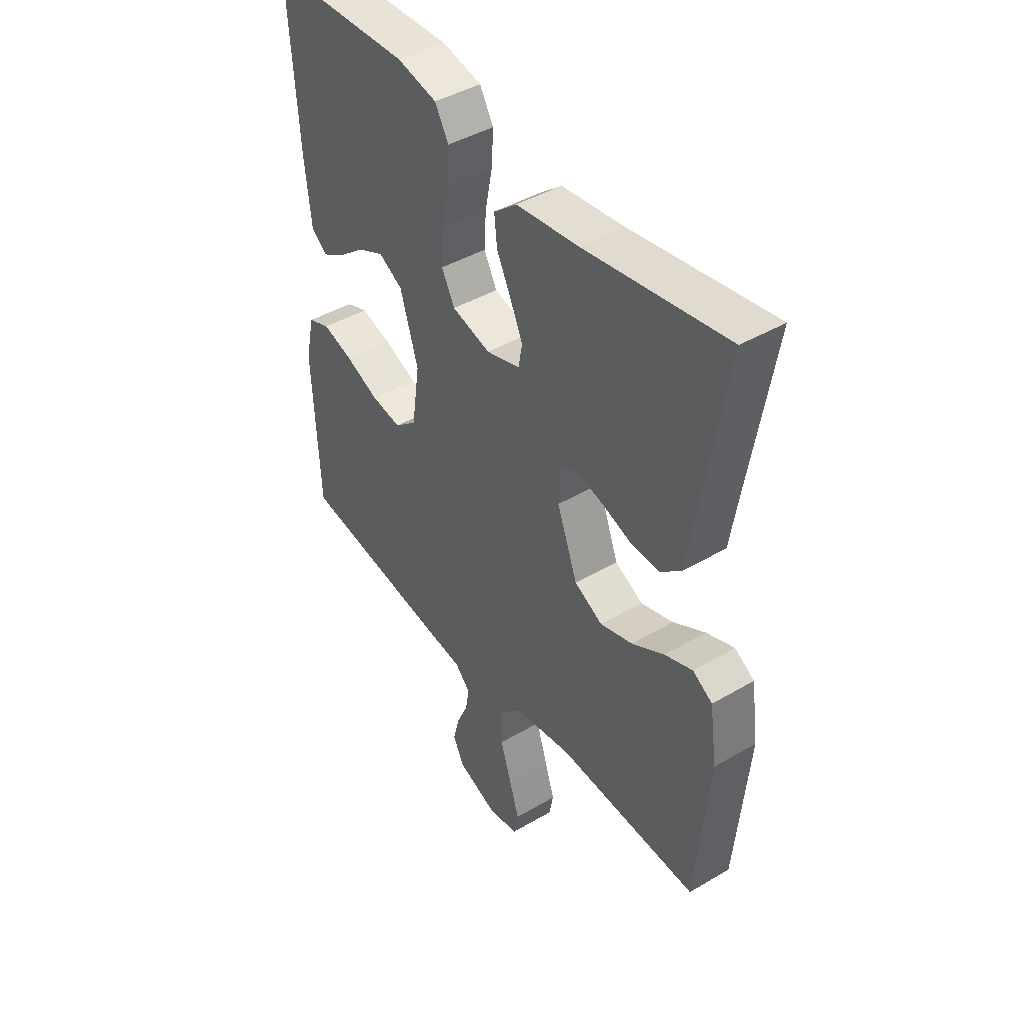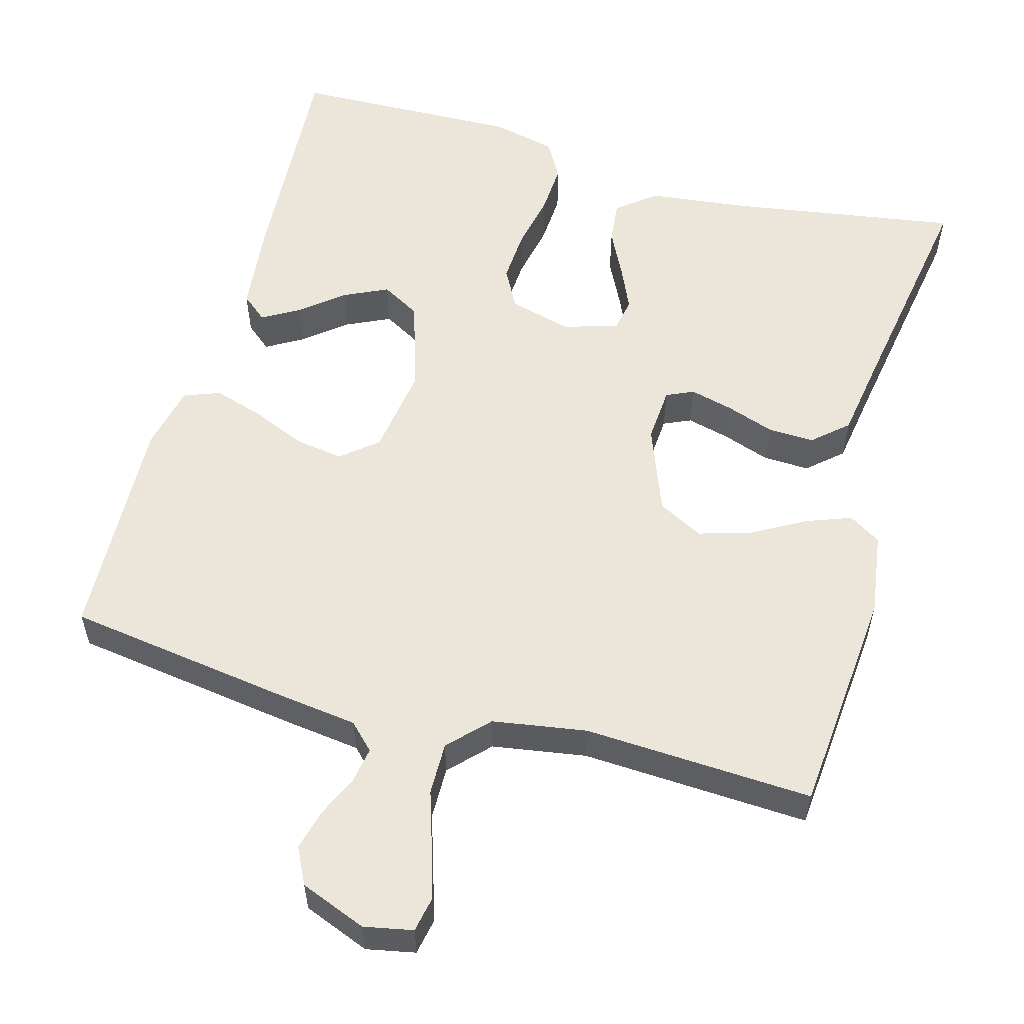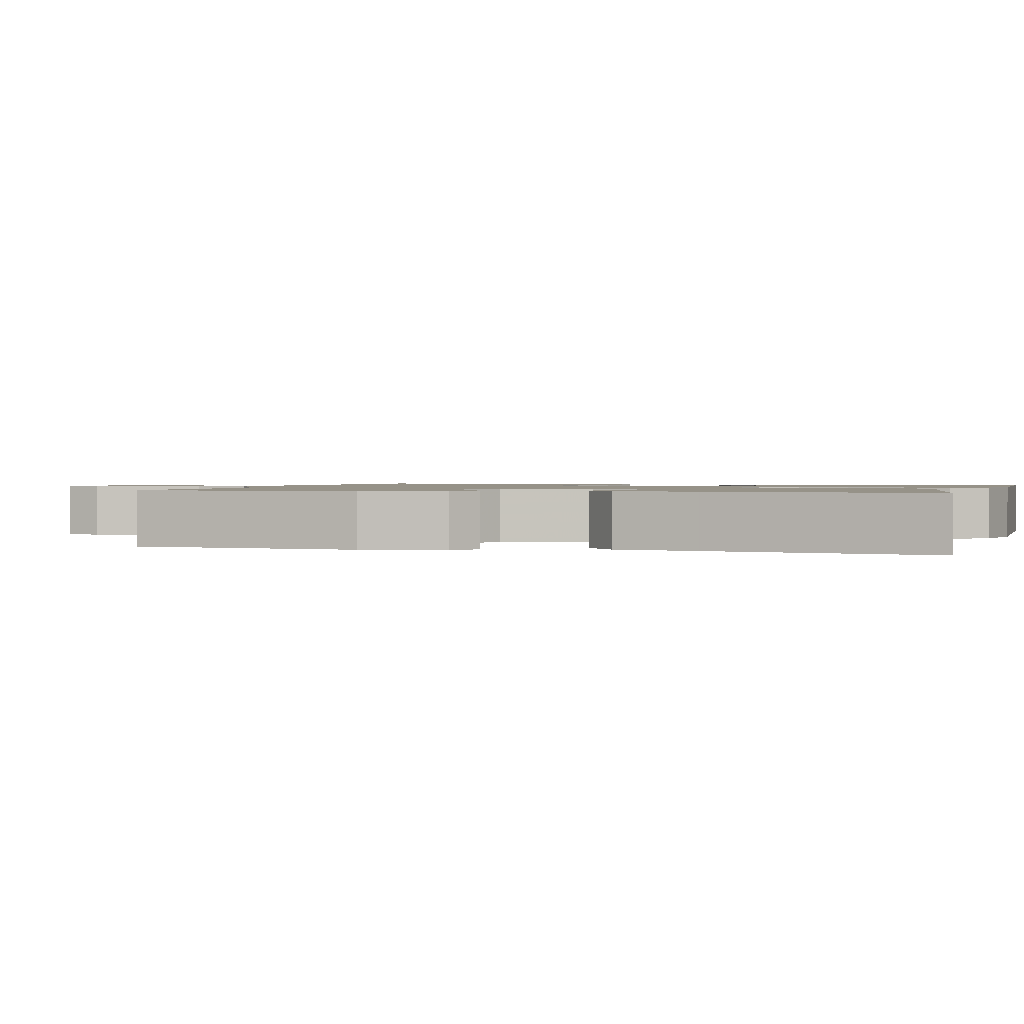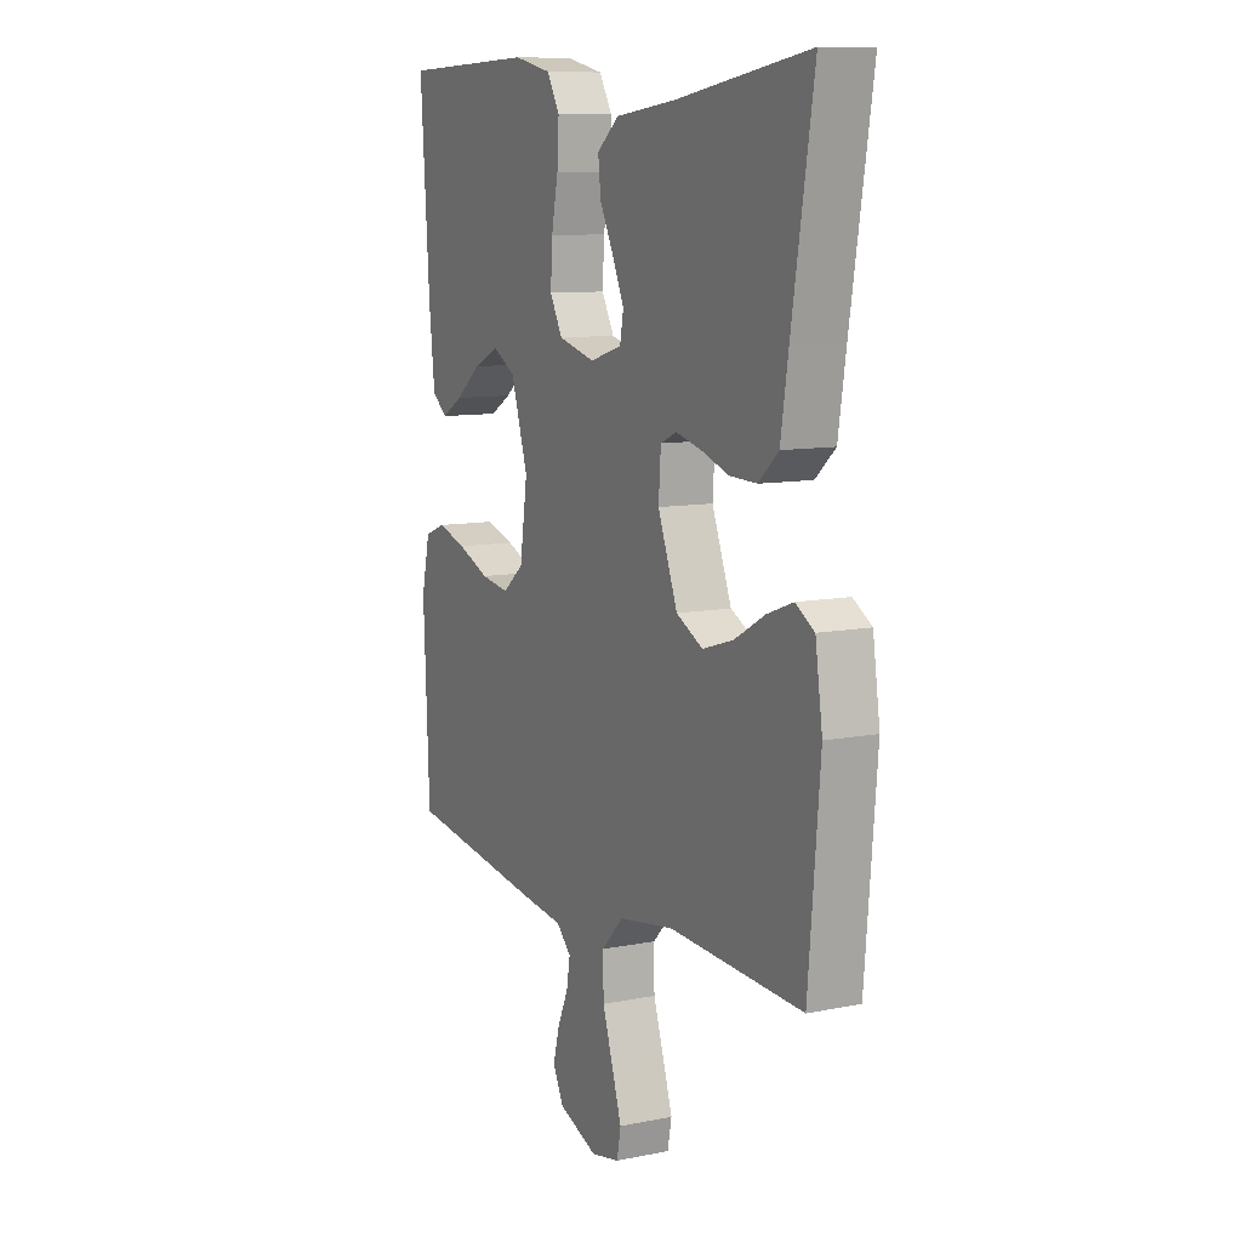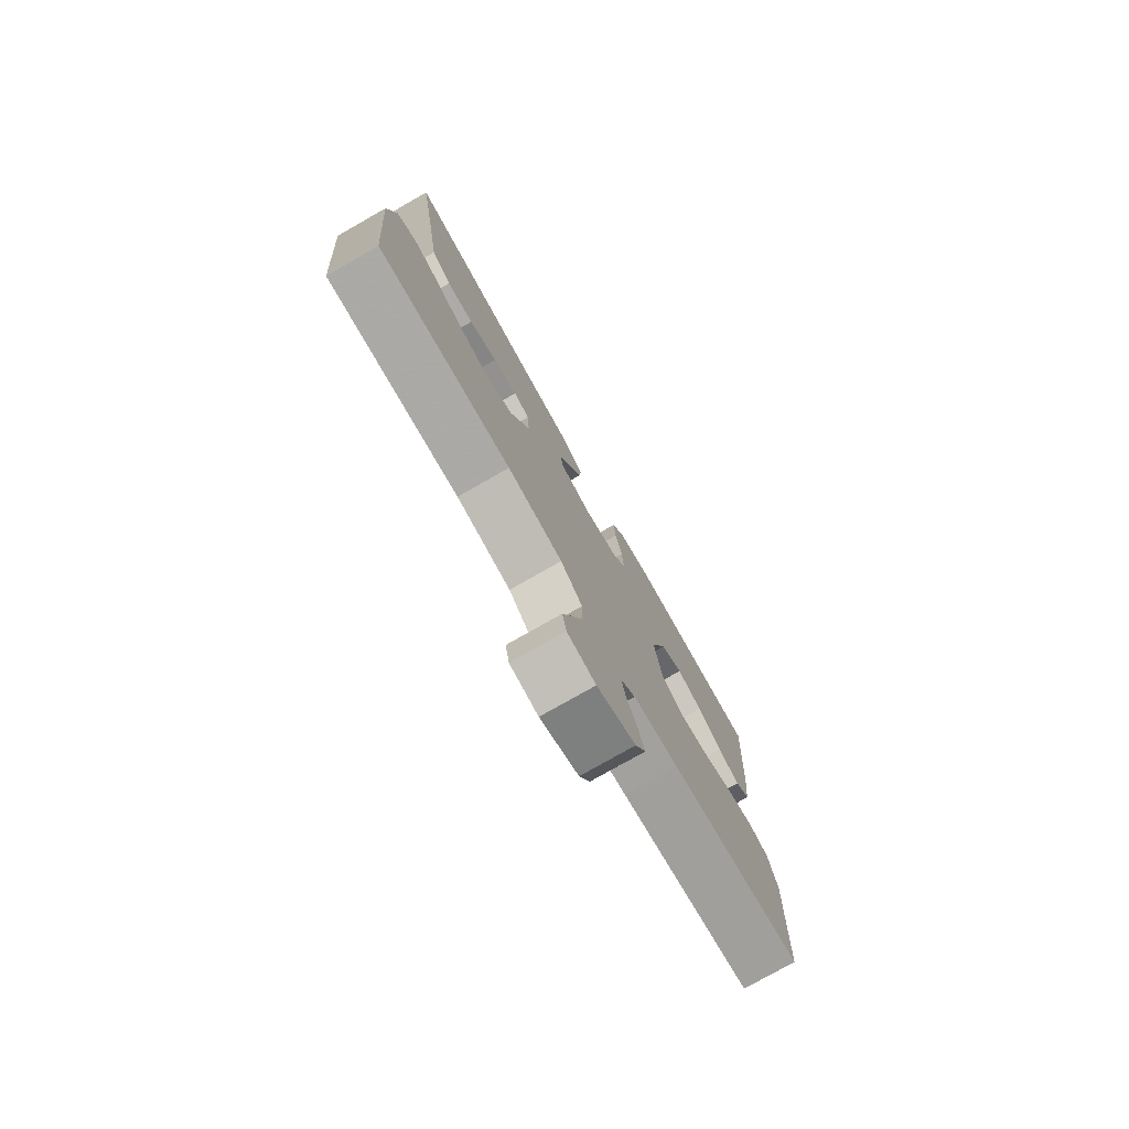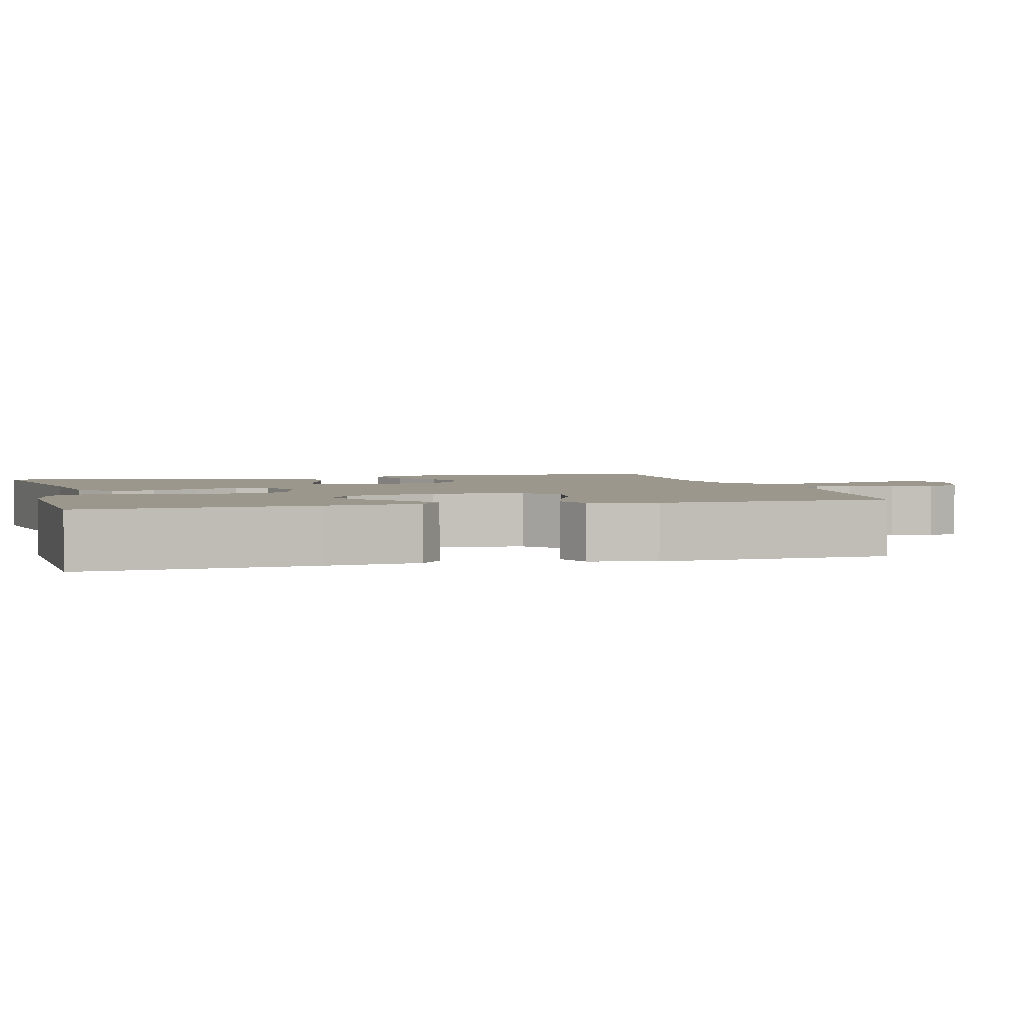
<metadata>
{"format":"obj","ext":"obj","renderer":"f3d","projection":"perspective","resolution":1024,"background":"white","views":[{"elev":43.4,"azim":-124.8,"up":"+Z"},{"elev":56.3,"azim":-164.4,"up":"+Y"},{"elev":1.2,"azim":-73.8,"up":"+Y"},{"elev":9.9,"azim":-117.3,"up":"+Z"},{"elev":-78.0,"azim":-60.4,"up":"+Z"},{"elev":2.8,"azim":74.8,"up":"+Y"}]}
</metadata>
<code>
v -0.5 0.07 -0.5
v -0.526 0.07 -0.2
v -0.51 0.07 -0.09
v -0.468 0.07 -0.064
v -0.409 0.07 -0.086
v -0.34 0.07 -0.125
v -0.271 0.07 -0.146
v -0.211 0.07 -0.115
v -0.167 0.07 0
v -0.172 0.07 0.073
v -0.208 0.07 0.089
v -0.264 0.07 0.075
v -0.328 0.07 0.053
v -0.389 0.07 0.051
v -0.434 0.07 0.091
v -0.451 0.07 0.2
v -0.5 0.07 0.5
v -0.2 0.07 0.452
v -0.066 0.07 0.436
v -0.017 0.07 0.396
v -0.023 0.07 0.34
v -0.054 0.07 0.278
v -0.08 0.07 0.22
v -0.072 0.07 0.176
v 0 0.07 0.154
v 0.082 0.07 0.176
v 0.11 0.07 0.228
v 0.106 0.07 0.297
v 0.091 0.07 0.372
v 0.087 0.07 0.44
v 0.116 0.07 0.49
v 0.2 0.07 0.509
v 0.5 0.07 0.5
v 0.48 0.07 0.2
v 0.467 0.07 0.079
v 0.433 0.07 0.051
v 0.385 0.07 0.079
v 0.329 0.07 0.124
v 0.272 0.07 0.151
v 0.221 0.07 0.122
v 0.183 0.07 0
v 0.2 0.07 -0.117
v 0.247 0.07 -0.156
v 0.311 0.07 -0.146
v 0.382 0.07 -0.116
v 0.447 0.07 -0.096
v 0.494 0.07 -0.114
v 0.513 0.07 -0.2
v 0.5 0.07 -0.5
v 0.2 0.07 -0.543
v 0.098 0.07 -0.556
v 0.065 0.07 -0.589
v 0.073 0.07 -0.636
v 0.097 0.07 -0.69
v 0.111 0.07 -0.744
v 0.087 0.07 -0.792
v 0 0.07 -0.826
v -0.064 0.07 -0.813
v -0.073 0.07 -0.766
v -0.052 0.07 -0.699
v -0.028 0.07 -0.625
v -0.027 0.07 -0.556
v -0.076 0.07 -0.505
v -0.2 0.07 -0.485
v -0.5 0 -0.5
v -0.526 0 -0.2
v -0.51 0 -0.09
v -0.468 0 -0.064
v -0.409 0 -0.086
v -0.34 0 -0.125
v -0.271 0 -0.146
v -0.211 0 -0.115
v -0.167 0 0
v -0.172 0 0.073
v -0.208 0 0.089
v -0.264 0 0.075
v -0.328 0 0.053
v -0.389 0 0.051
v -0.434 0 0.091
v -0.451 0 0.2
v -0.5 0 0.5
v -0.2 0 0.452
v -0.066 0 0.436
v -0.017 0 0.396
v -0.023 0 0.34
v -0.054 0 0.278
v -0.08 0 0.22
v -0.072 0 0.176
v 0 0 0.154
v 0.082 0 0.176
v 0.11 0 0.228
v 0.106 0 0.297
v 0.091 0 0.372
v 0.087 0 0.44
v 0.116 0 0.49
v 0.2 0 0.509
v 0.5 0 0.5
v 0.48 0 0.2
v 0.467 0 0.079
v 0.433 0 0.051
v 0.385 0 0.079
v 0.329 0 0.124
v 0.272 0 0.151
v 0.221 0 0.122
v 0.183 0 0
v 0.2 0 -0.117
v 0.247 0 -0.156
v 0.311 0 -0.146
v 0.382 0 -0.116
v 0.447 0 -0.096
v 0.494 0 -0.114
v 0.513 0 -0.2
v 0.5 0 -0.5
v 0.2 0 -0.543
v 0.098 0 -0.556
v 0.065 0 -0.589
v 0.073 0 -0.636
v 0.097 0 -0.69
v 0.111 0 -0.744
v 0.087 0 -0.792
v 0 0 -0.826
v -0.064 0 -0.813
v -0.073 0 -0.766
v -0.052 0 -0.699
v -0.028 0 -0.625
v -0.027 0 -0.556
v -0.076 0 -0.505
v -0.2 0 -0.485
f 58 59 60 61
f 56 57 58 61
f 56 61 62
f 53 54 55 56
f 52 53 56 62
f 51 52 62 63
f 49 50 51 63
f 44 45 46 47
f 44 47 48 49
f 35 36 37 38
f 35 38 39
f 34 35 39
f 33 34 39
f 32 33 39 40
f 28 29 30 31
f 27 28 31 32
f 19 20 21 22
f 18 19 22 23
f 16 17 18 23
f 15 16 23 24
f 12 13 14 15
f 11 12 15 24
f 3 4 5 6
f 3 6 7
f 64 1 2 3
f 64 3 7
f 63 64 7 8
f 43 44 49 63
f 42 43 63 8
f 41 42 8 9
f 27 32 40 41
f 26 27 41
f 25 26 41 9
f 10 11 24 25
f 9 10 25
f 125 124 123 122
f 125 122 121 120
f 126 125 120
f 120 119 118 117
f 126 120 117 116
f 127 126 116 115
f 127 115 114 113
f 111 110 109 108
f 113 112 111 108
f 102 101 100 99
f 103 102 99
f 103 99 98
f 103 98 97
f 104 103 97 96
f 95 94 93 92
f 96 95 92 91
f 86 85 84 83
f 87 86 83 82
f 87 82 81 80
f 88 87 80 79
f 79 78 77 76
f 88 79 76 75
f 70 69 68 67
f 71 70 67
f 67 66 65 128
f 71 67 128
f 72 71 128 127
f 127 113 108 107
f 72 127 107 106
f 73 72 106 105
f 105 104 96 91
f 105 91 90
f 73 105 90 89
f 89 88 75 74
f 89 74 73
f 1 65 66 2
f 2 66 67 3
f 3 67 68 4
f 4 68 69 5
f 5 69 70 6
f 6 70 71 7
f 7 71 72 8
f 8 72 73 9
f 9 73 74 10
f 10 74 75 11
f 11 75 76 12
f 12 76 77 13
f 13 77 78 14
f 14 78 79 15
f 15 79 80 16
f 16 80 81 17
f 17 81 82 18
f 18 82 83 19
f 19 83 84 20
f 20 84 85 21
f 21 85 86 22
f 22 86 87 23
f 23 87 88 24
f 24 88 89 25
f 25 89 90 26
f 26 90 91 27
f 27 91 92 28
f 28 92 93 29
f 29 93 94 30
f 30 94 95 31
f 31 95 96 32
f 32 96 97 33
f 33 97 98 34
f 34 98 99 35
f 35 99 100 36
f 36 100 101 37
f 37 101 102 38
f 38 102 103 39
f 39 103 104 40
f 40 104 105 41
f 41 105 106 42
f 42 106 107 43
f 43 107 108 44
f 44 108 109 45
f 45 109 110 46
f 46 110 111 47
f 47 111 112 48
f 48 112 113 49
f 49 113 114 50
f 50 114 115 51
f 51 115 116 52
f 52 116 117 53
f 53 117 118 54
f 54 118 119 55
f 55 119 120 56
f 56 120 121 57
f 57 121 122 58
f 58 122 123 59
f 59 123 124 60
f 60 124 125 61
f 61 125 126 62
f 62 126 127 63
f 63 127 128 64
f 64 128 65 1

</code>
